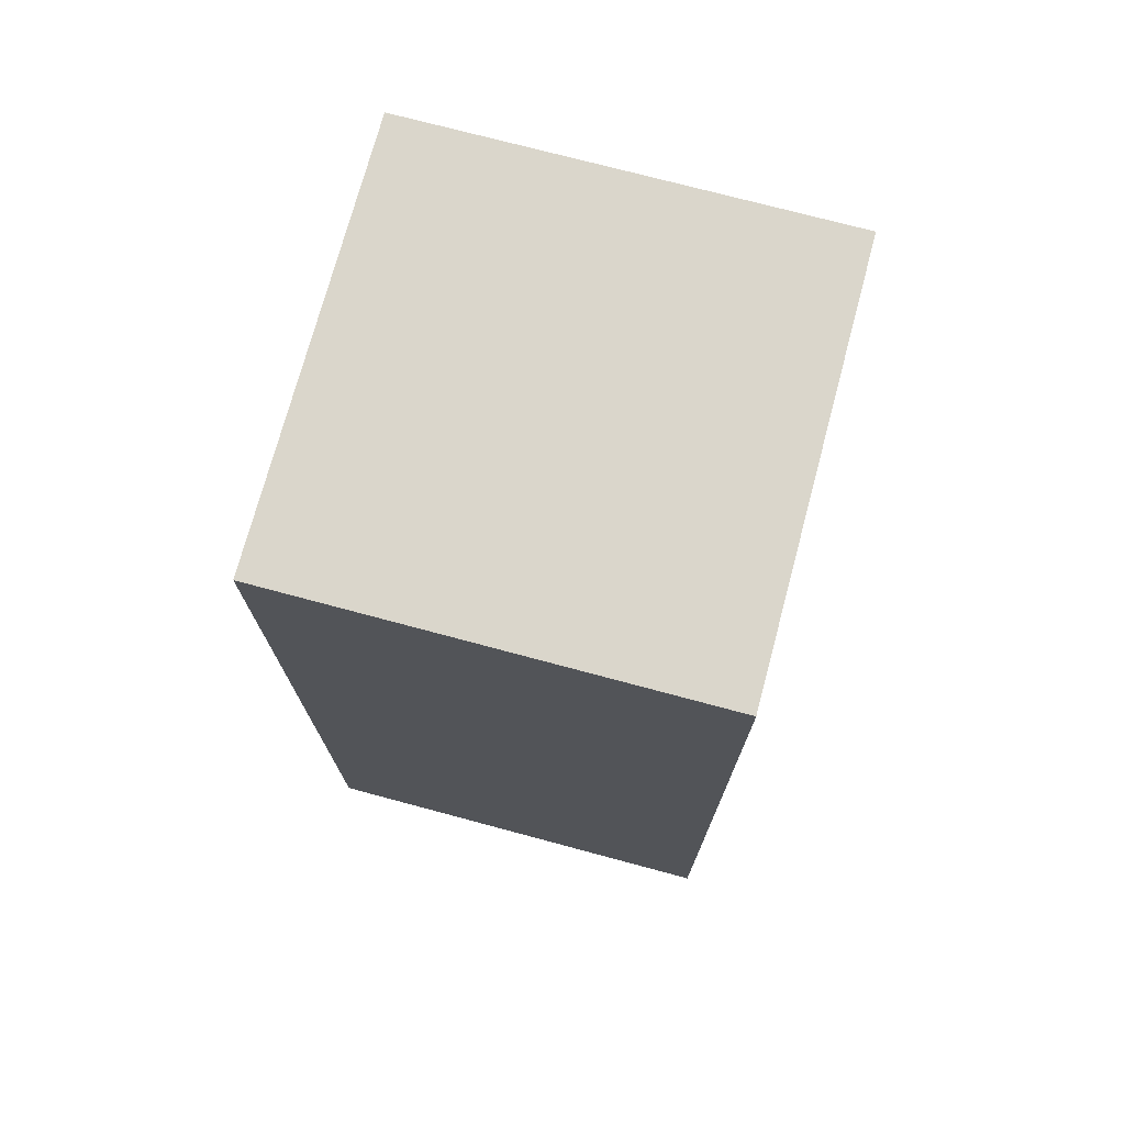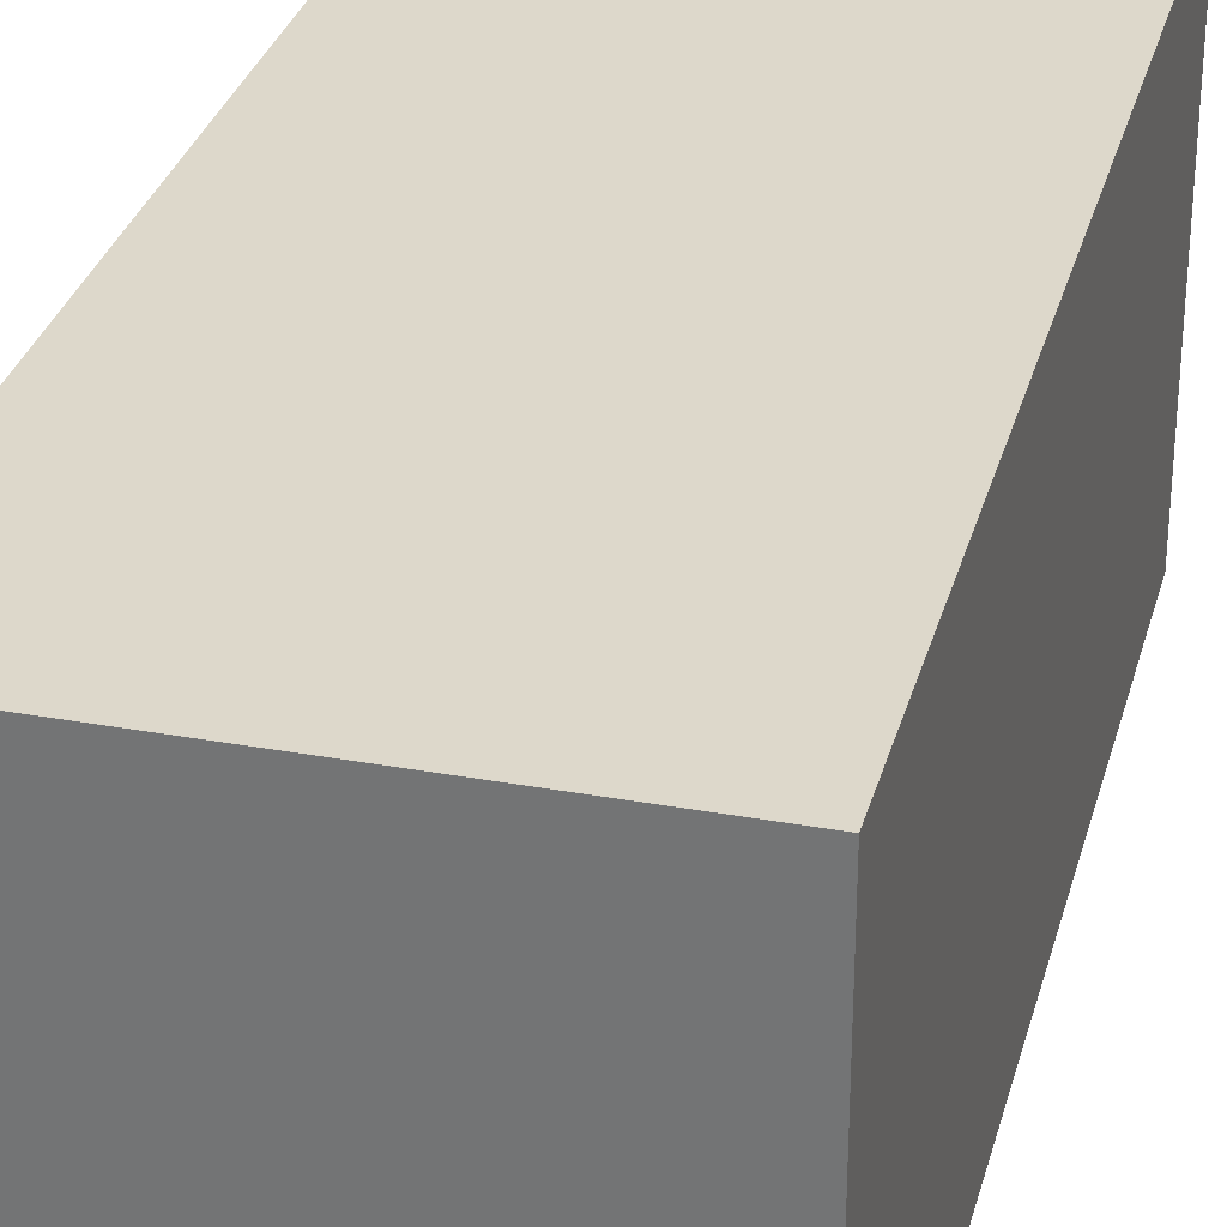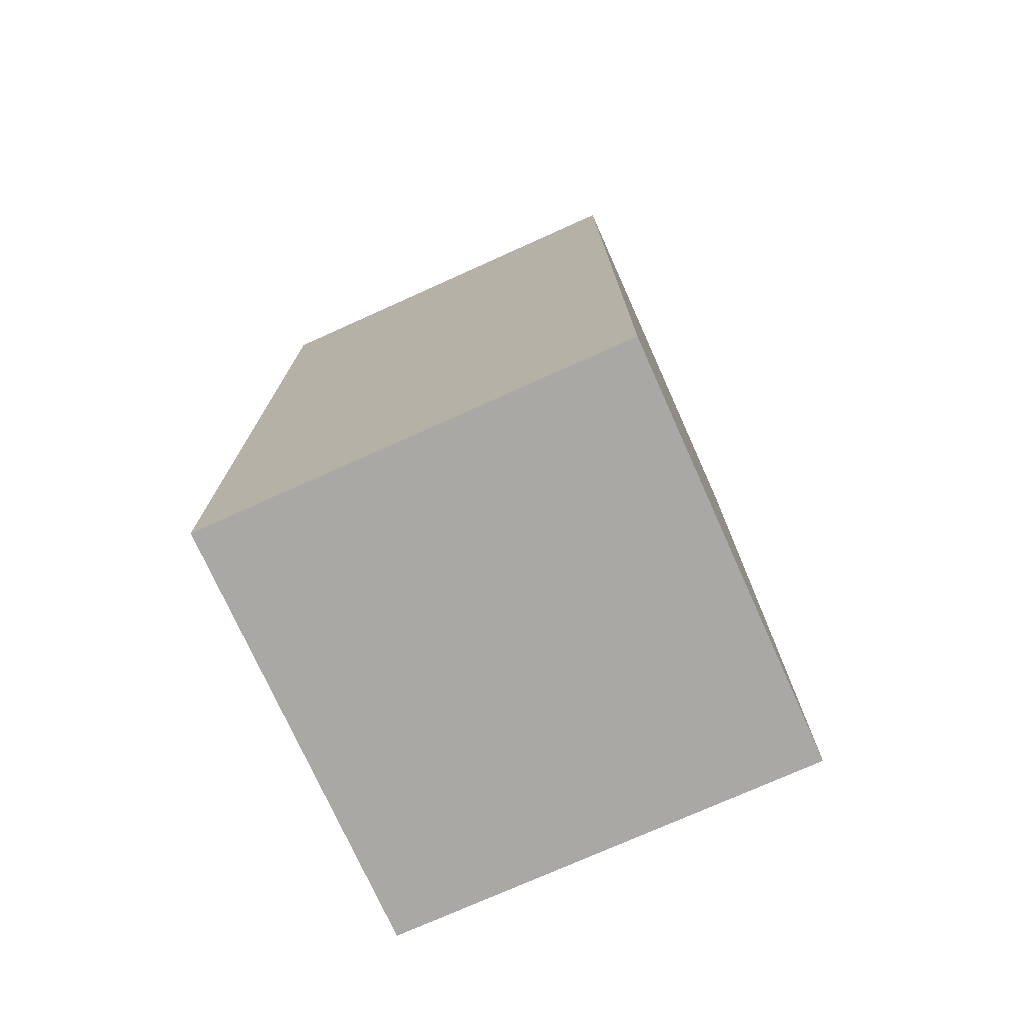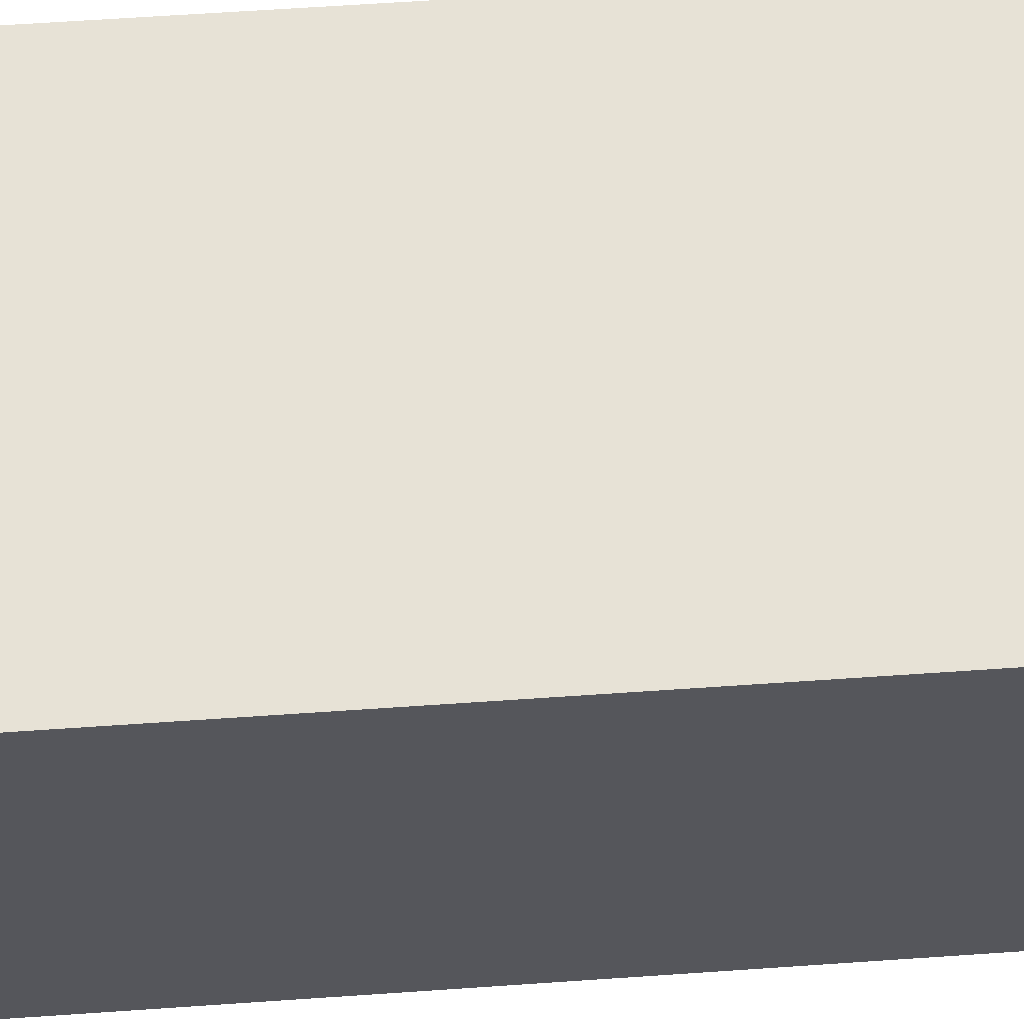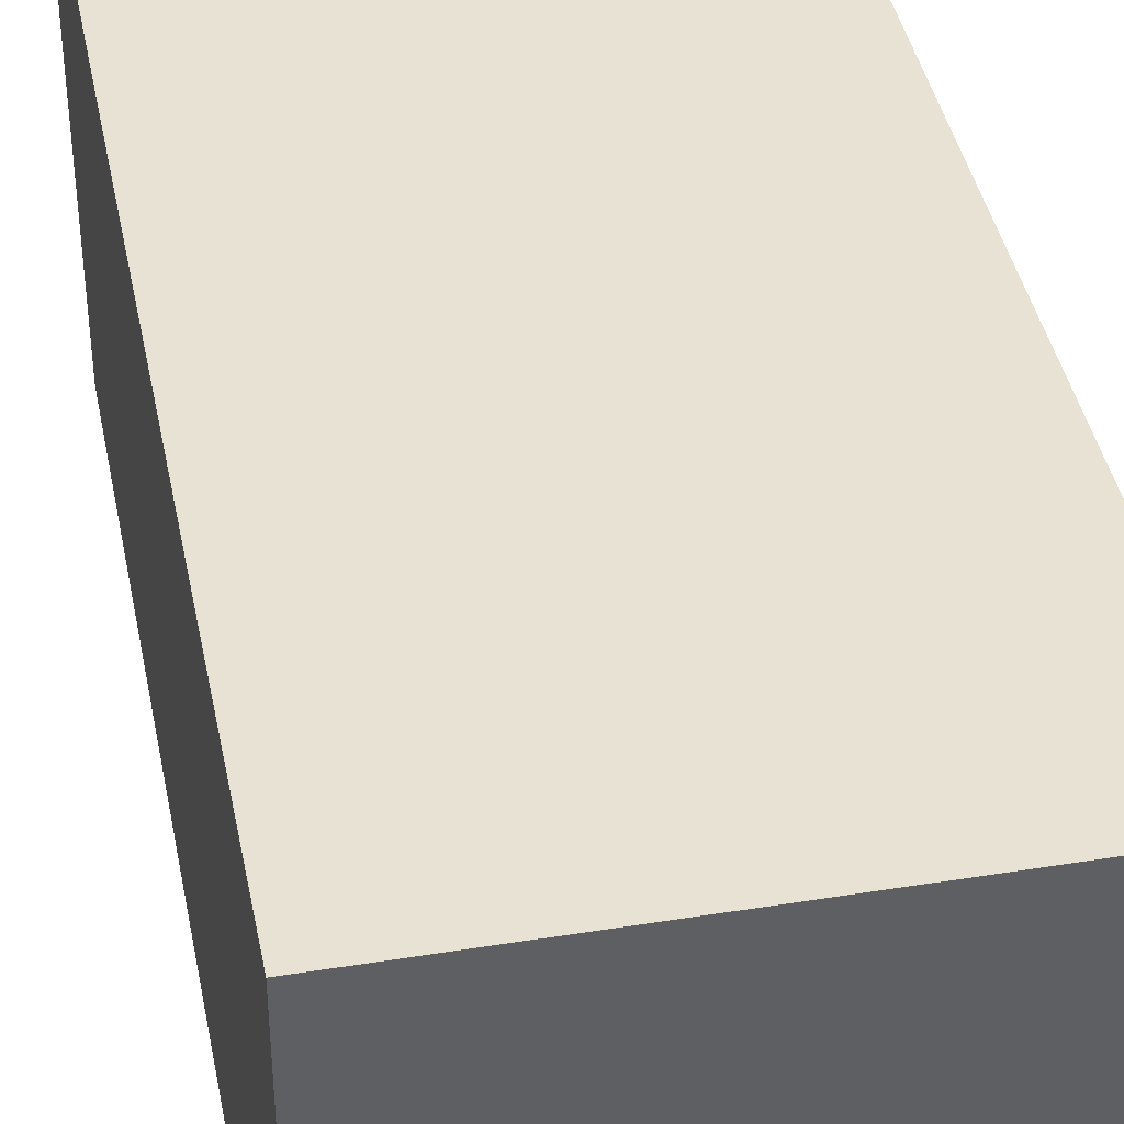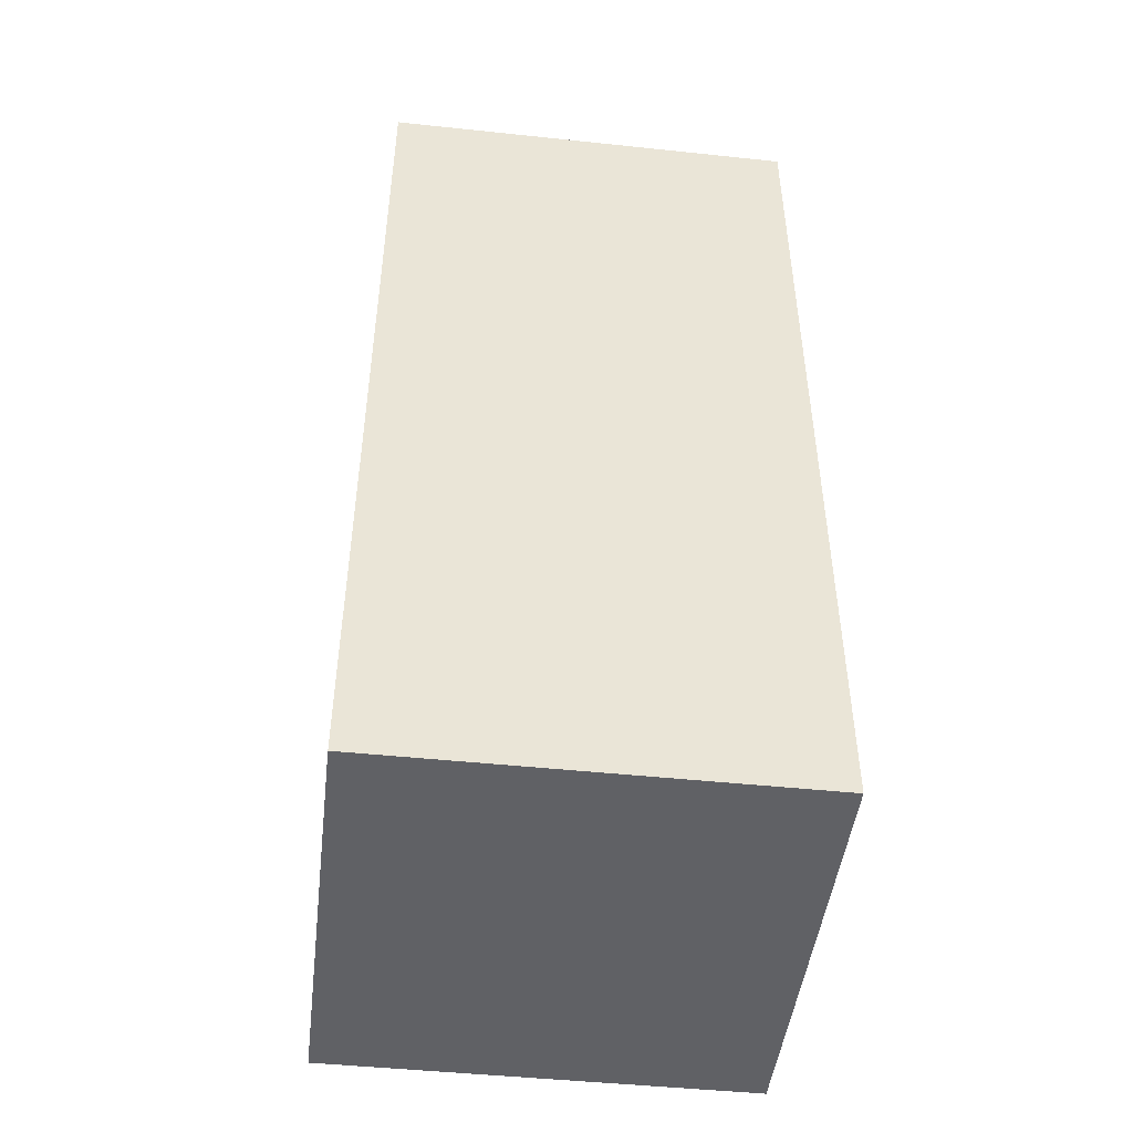
<metadata>
{"format":"obj","ext":"obj","renderer":"f3d","projection":"perspective","resolution":1024,"background":"white","views":[{"elev":73.8,"azim":15.0,"up":"+Y"},{"elev":31.1,"azim":14.5,"up":"+Z"},{"elev":-74.9,"azim":24.2,"up":"+Y"},{"elev":63.2,"azim":86.0,"up":"+Z"},{"elev":40.9,"azim":168.9,"up":"+Z"},{"elev":-47.3,"azim":173.2,"up":"+Y"}]}
</metadata>
<code>
o
v -0.5 -1.1 0.5
v -0.5 -1.1 -0.5
v -0.5 1.1 0.5
v -0.5 1.1 -0.5
v 0.5 -1.1 0.5
v 0.5 -1.1 -0.5
v 0.5 1.1 0.5
v 0.5 1.1 -0.5
v -0.5 -1.1 0.5
v -0.5 1.1 0.5
v 0.5 -1.1 0.5
v 0.5 1.1 0.5
v -0.5 -1.1 -0.5
v -0.5 1.1 -0.5
v 0.5 -1.1 -0.5
v 0.5 1.1 -0.5
v -0.5 -1.1 0.5
v 0.5 -1.1 0.5
v -0.5 -1.1 -0.5
v 0.5 -1.1 -0.5
v -0.5 1.1 0.5
v 0.5 1.1 0.5
v -0.5 1.1 -0.5
v 0.5 1.1 -0.5
f 3 2 1
f 4 2 3
f 5 6 7
f 7 6 8
f 11 10 9
f 12 10 11
f 13 14 15
f 15 14 16
f 19 18 17
f 20 18 19
f 21 22 23
f 23 22 24

</code>
